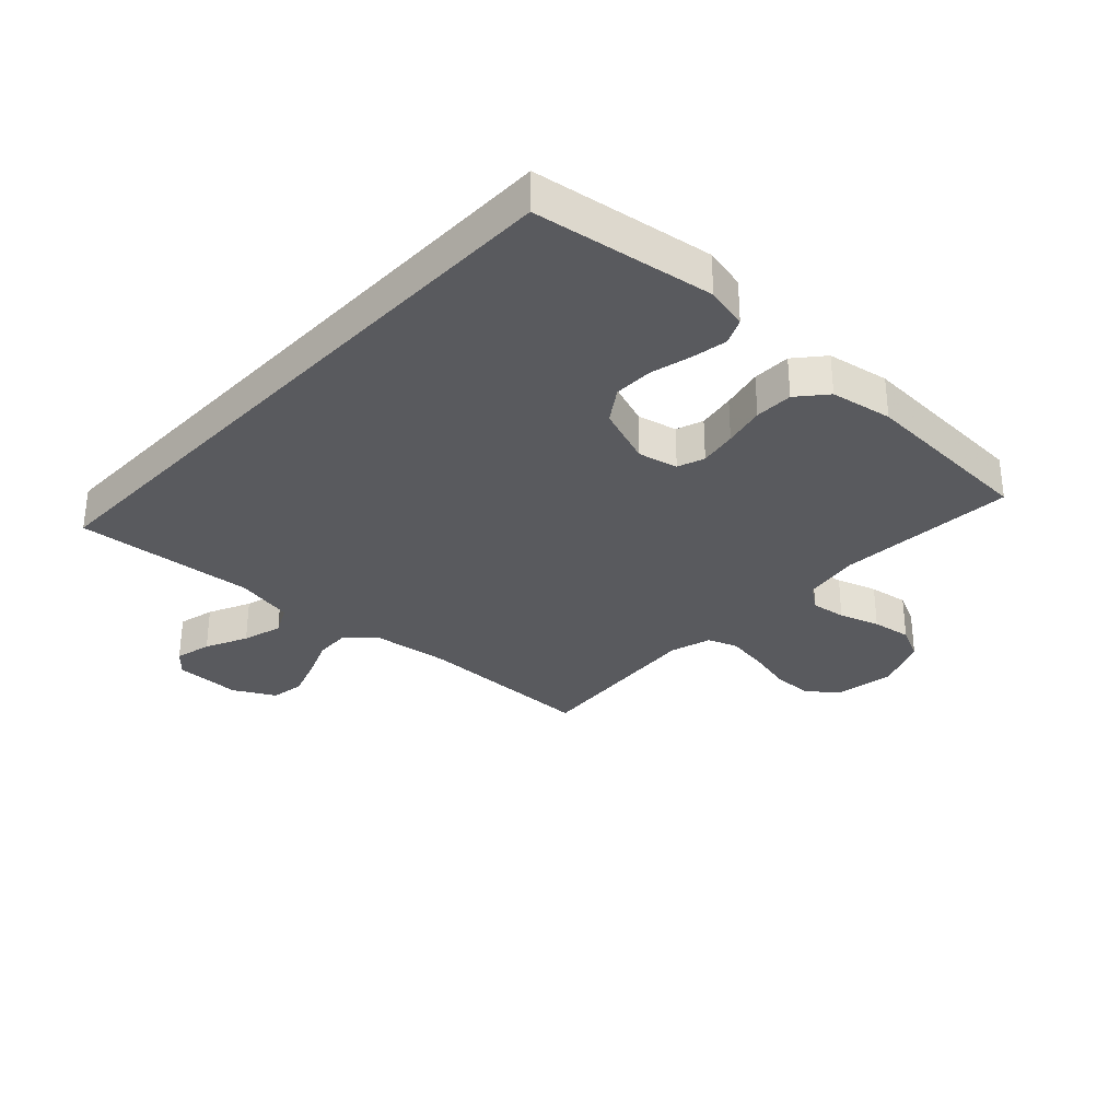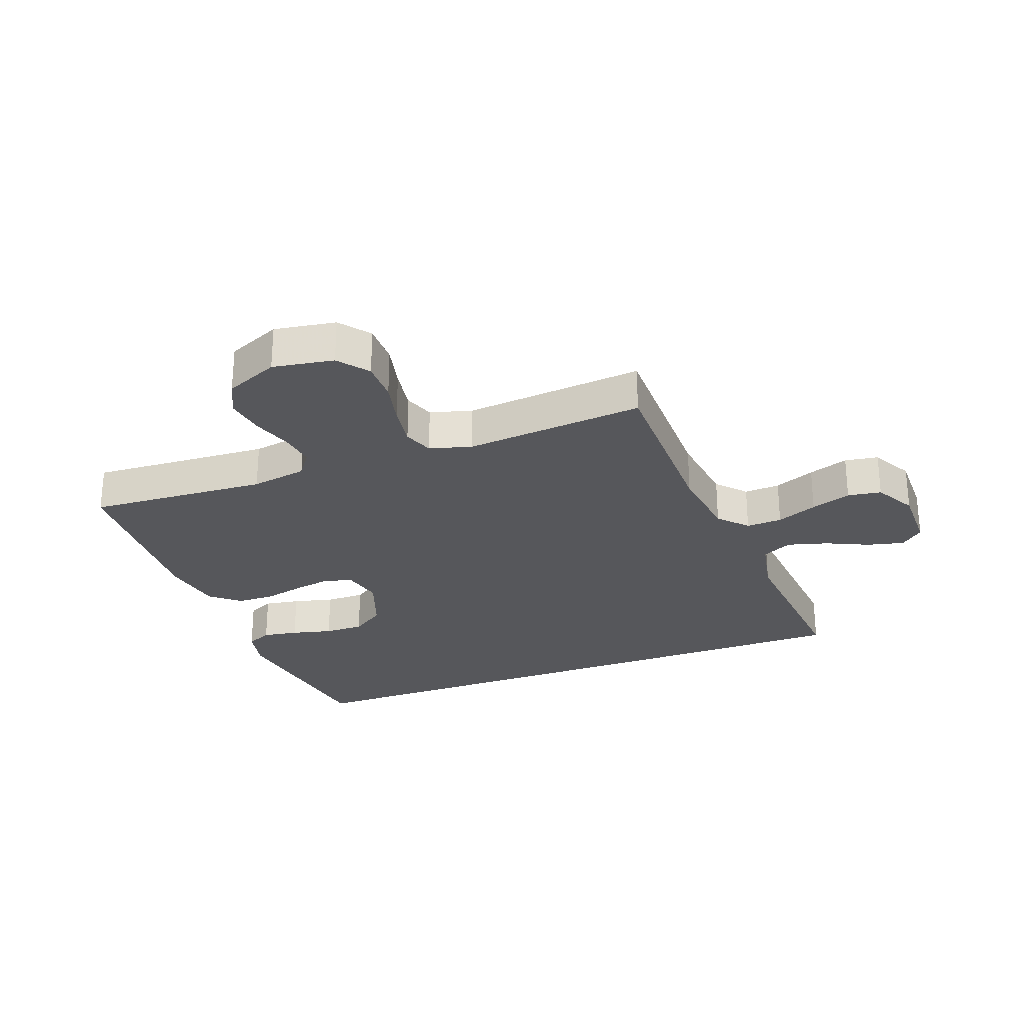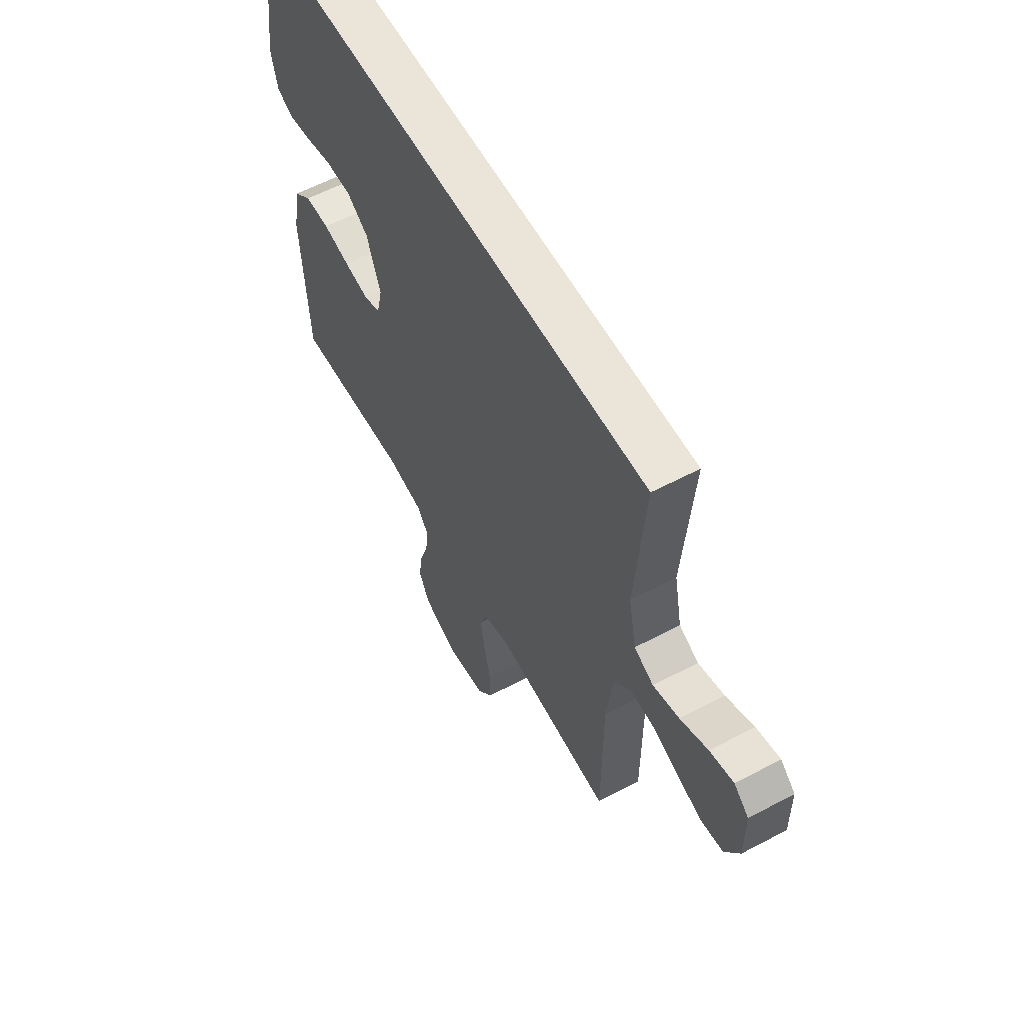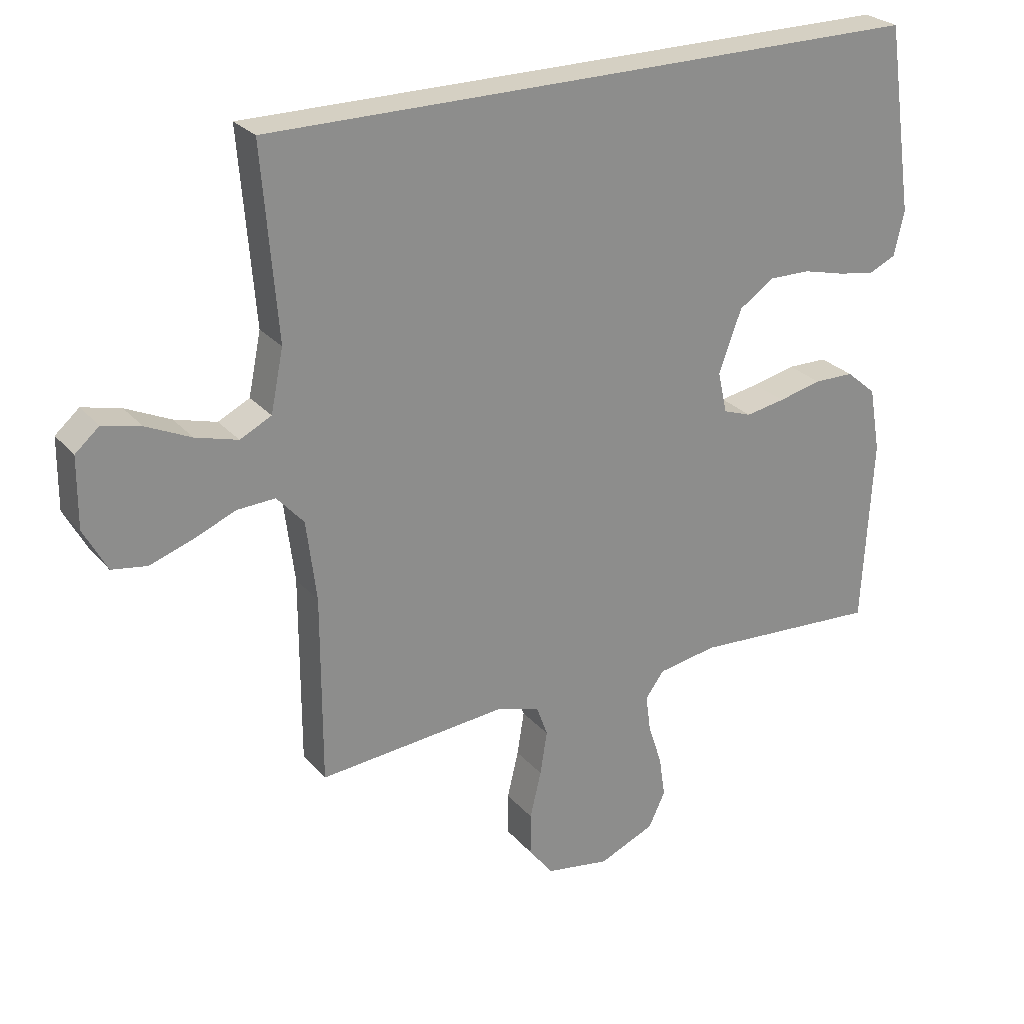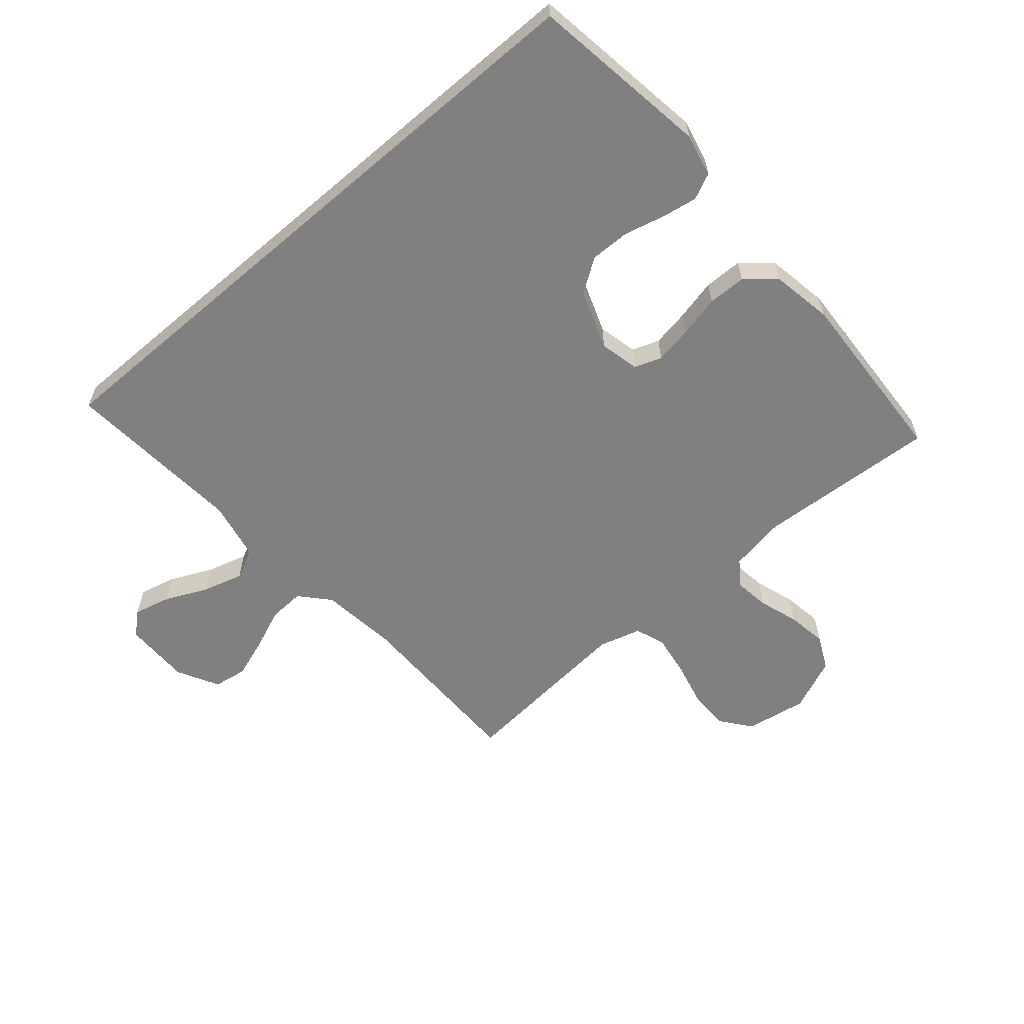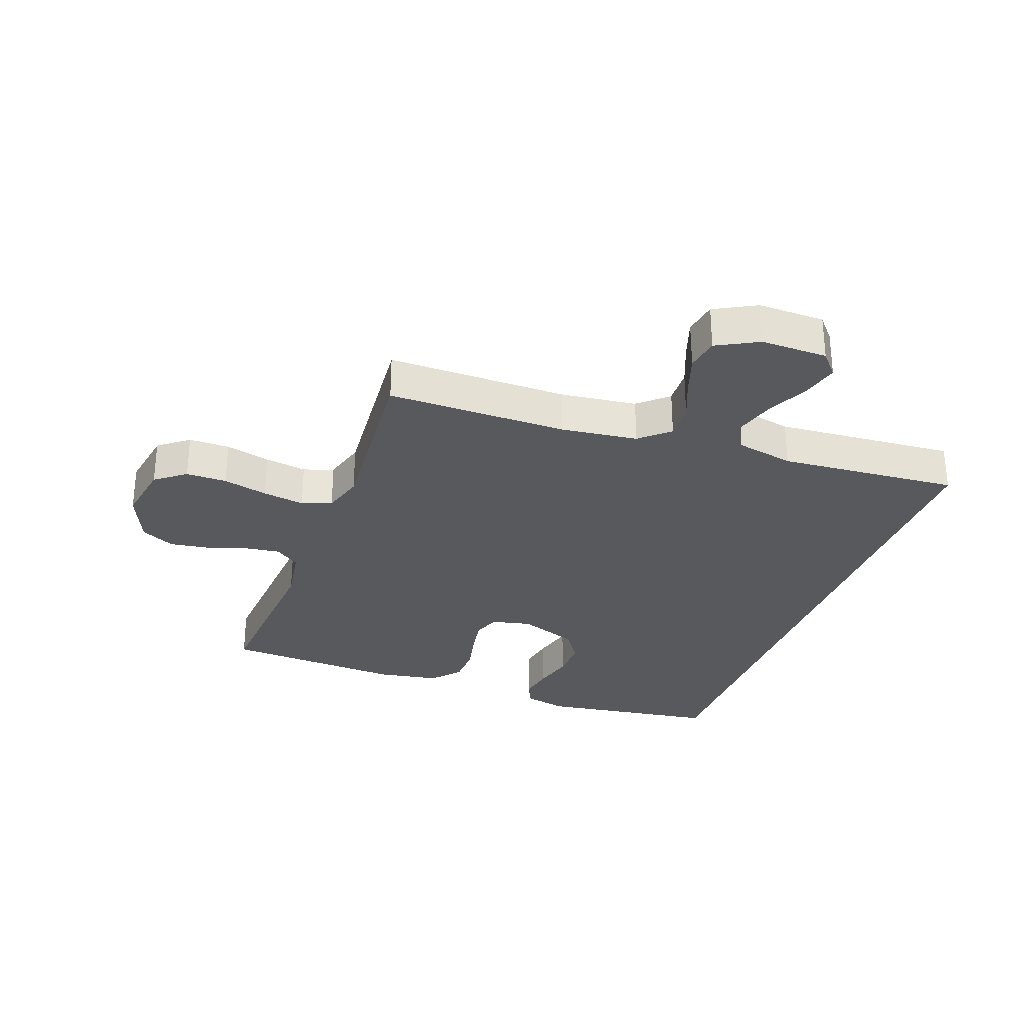
<metadata>
{"format":"obj","ext":"obj","renderer":"f3d","projection":"perspective","resolution":1024,"background":"white","views":[{"elev":-31.5,"azim":46.8,"up":"+Y"},{"elev":-27.2,"azim":-159.4,"up":"+Y"},{"elev":58.7,"azim":-118.7,"up":"+Z"},{"elev":26.1,"azim":-31.0,"up":"+Z"},{"elev":-60.1,"azim":40.7,"up":"+Y"},{"elev":-29.9,"azim":-110.2,"up":"+Y"}]}
</metadata>
<code>
v -0.5 0.07 -0.5
v -0.5 0.07 -0.2
v -0.516 0.07 -0.072
v -0.559 0.07 -0.024
v -0.619 0.07 -0.027
v -0.687 0.07 -0.055
v -0.754 0.07 -0.078
v -0.81 0.07 -0.069
v -0.847 0.07 0
v -0.846 0.07 0.111
v -0.808 0.07 0.144
v -0.747 0.07 0.129
v -0.676 0.07 0.096
v -0.609 0.07 0.077
v -0.559 0.07 0.102
v -0.539 0.07 0.2
v -0.563 0.07 0.5
v 0.494 0.07 0.5
v 0.538 0.07 0.2
v 0.522 0.07 0.129
v 0.479 0.07 0.109
v 0.42 0.07 0.119
v 0.352 0.07 0.136
v 0.286 0.07 0.137
v 0.23 0.07 0.099
v 0.194 0.07 0
v 0.209 0.07 -0.066
v 0.254 0.07 -0.082
v 0.317 0.07 -0.071
v 0.386 0.07 -0.055
v 0.45 0.07 -0.056
v 0.498 0.07 -0.097
v 0.516 0.07 -0.2
v 0.5 0.07 -0.5
v 0.2 0.07 -0.481
v 0.106 0.07 -0.497
v 0.076 0.07 -0.538
v 0.084 0.07 -0.597
v 0.106 0.07 -0.664
v 0.116 0.07 -0.73
v 0.089 0.07 -0.786
v 0 0.07 -0.824
v -0.102 0.07 -0.807
v -0.141 0.07 -0.757
v -0.141 0.07 -0.689
v -0.123 0.07 -0.614
v -0.112 0.07 -0.544
v -0.13 0.07 -0.494
v -0.2 0.07 -0.474
v -0.5 0 -0.5
v -0.5 0 -0.2
v -0.516 0 -0.072
v -0.559 0 -0.024
v -0.619 0 -0.027
v -0.687 0 -0.055
v -0.754 0 -0.078
v -0.81 0 -0.069
v -0.847 0 0
v -0.846 0 0.111
v -0.808 0 0.144
v -0.747 0 0.129
v -0.676 0 0.096
v -0.609 0 0.077
v -0.559 0 0.102
v -0.539 0 0.2
v -0.563 0 0.5
v 0.494 0 0.5
v 0.538 0 0.2
v 0.522 0 0.129
v 0.479 0 0.109
v 0.42 0 0.119
v 0.352 0 0.136
v 0.286 0 0.137
v 0.23 0 0.099
v 0.194 0 0
v 0.209 0 -0.066
v 0.254 0 -0.082
v 0.317 0 -0.071
v 0.386 0 -0.055
v 0.45 0 -0.056
v 0.498 0 -0.097
v 0.516 0 -0.2
v 0.5 0 -0.5
v 0.2 0 -0.481
v 0.106 0 -0.497
v 0.076 0 -0.538
v 0.084 0 -0.597
v 0.106 0 -0.664
v 0.116 0 -0.73
v 0.089 0 -0.786
v 0 0 -0.824
v -0.102 0 -0.807
v -0.141 0 -0.757
v -0.141 0 -0.689
v -0.123 0 -0.614
v -0.112 0 -0.544
v -0.13 0 -0.494
v -0.2 0 -0.474
f 43 44 45 46
f 43 46 47
f 42 43 47
f 41 42 47 48
f 38 39 40 41
f 37 38 41 48
f 32 33 34 35
f 32 35 36
f 29 30 31 32
f 28 29 32 36
f 27 28 36 37
f 20 21 22 23
f 18 19 20 23
f 16 17 18 23
f 16 23 24
f 15 16 24 25
f 10 11 12 13
f 10 13 14
f 9 10 14
f 8 9 14
f 5 6 7 8
f 5 8 14 15
f 49 1 2
f 49 2 3
f 48 49 3
f 26 27 37 48
f 26 48 3 4
f 25 26 4
f 4 5 15 25
f 95 94 93 92
f 96 95 92
f 96 92 91
f 97 96 91 90
f 90 89 88 87
f 97 90 87 86
f 84 83 82 81
f 85 84 81
f 81 80 79 78
f 85 81 78 77
f 86 85 77 76
f 72 71 70 69
f 72 69 68 67
f 72 67 66 65
f 73 72 65
f 74 73 65 64
f 62 61 60 59
f 63 62 59
f 63 59 58
f 63 58 57
f 57 56 55 54
f 64 63 57 54
f 51 50 98
f 52 51 98
f 52 98 97
f 97 86 76 75
f 53 52 97 75
f 53 75 74
f 74 64 54 53
f 1 50 51 2
f 2 51 52 3
f 3 52 53 4
f 4 53 54 5
f 5 54 55 6
f 6 55 56 7
f 7 56 57 8
f 8 57 58 9
f 9 58 59 10
f 10 59 60 11
f 11 60 61 12
f 12 61 62 13
f 13 62 63 14
f 14 63 64 15
f 15 64 65 16
f 16 65 66 17
f 17 66 67 18
f 18 67 68 19
f 19 68 69 20
f 20 69 70 21
f 21 70 71 22
f 22 71 72 23
f 23 72 73 24
f 24 73 74 25
f 25 74 75 26
f 26 75 76 27
f 27 76 77 28
f 28 77 78 29
f 29 78 79 30
f 30 79 80 31
f 31 80 81 32
f 32 81 82 33
f 33 82 83 34
f 34 83 84 35
f 35 84 85 36
f 36 85 86 37
f 37 86 87 38
f 38 87 88 39
f 39 88 89 40
f 40 89 90 41
f 41 90 91 42
f 42 91 92 43
f 43 92 93 44
f 44 93 94 45
f 45 94 95 46
f 46 95 96 47
f 47 96 97 48
f 48 97 98 49
f 49 98 50 1

</code>
